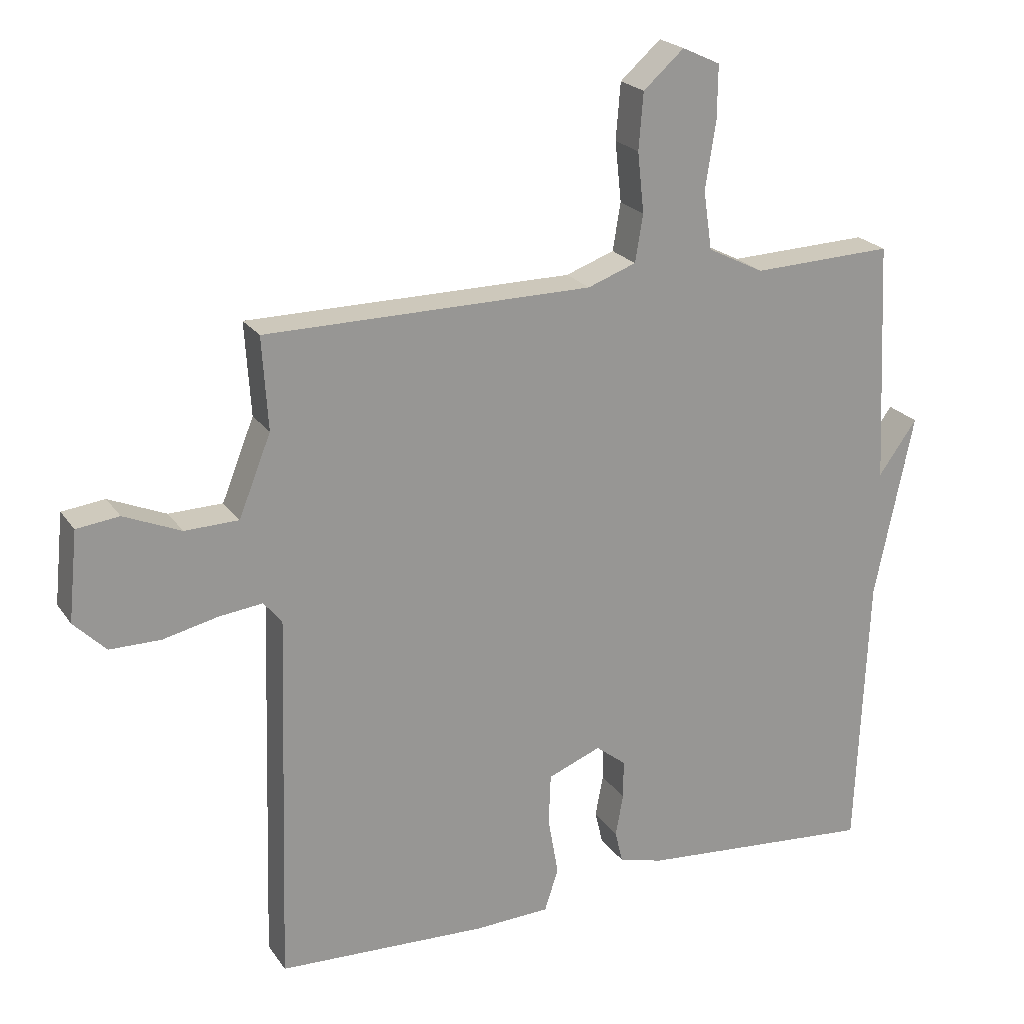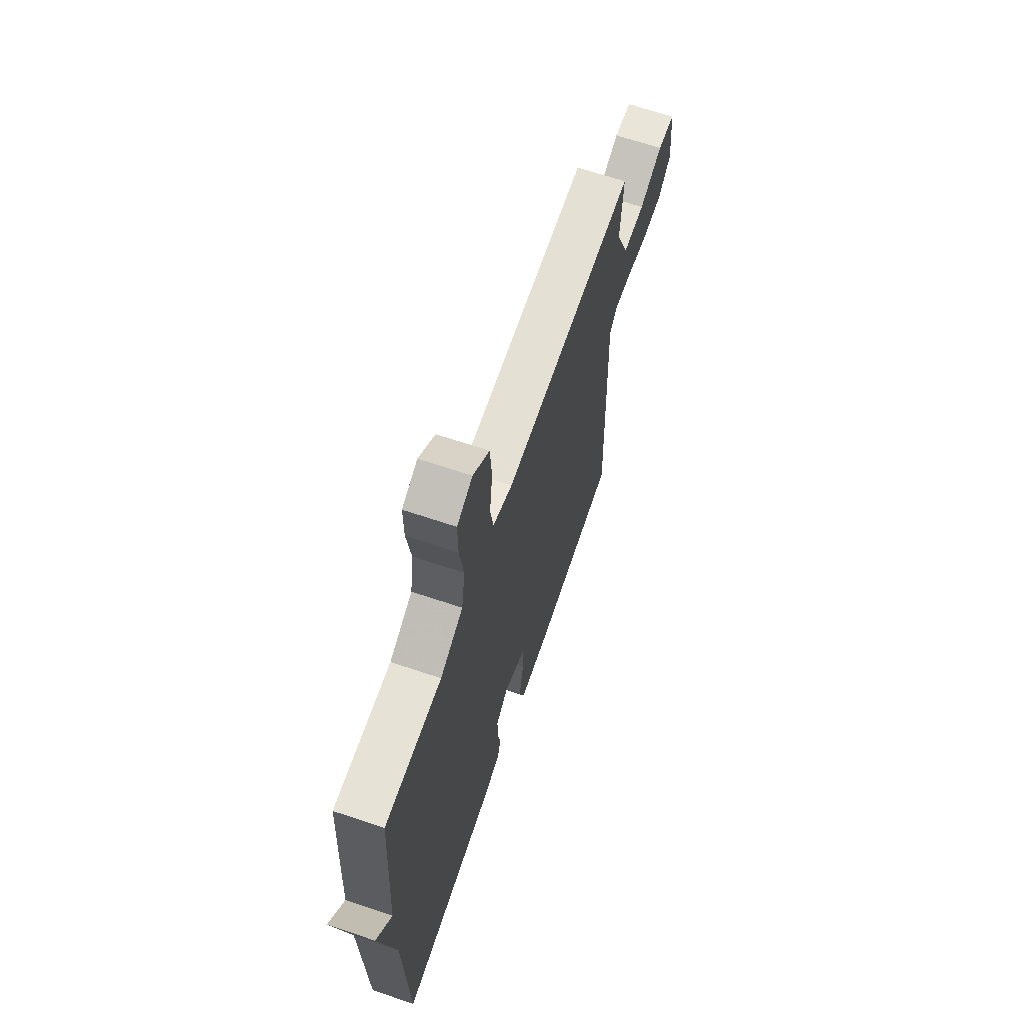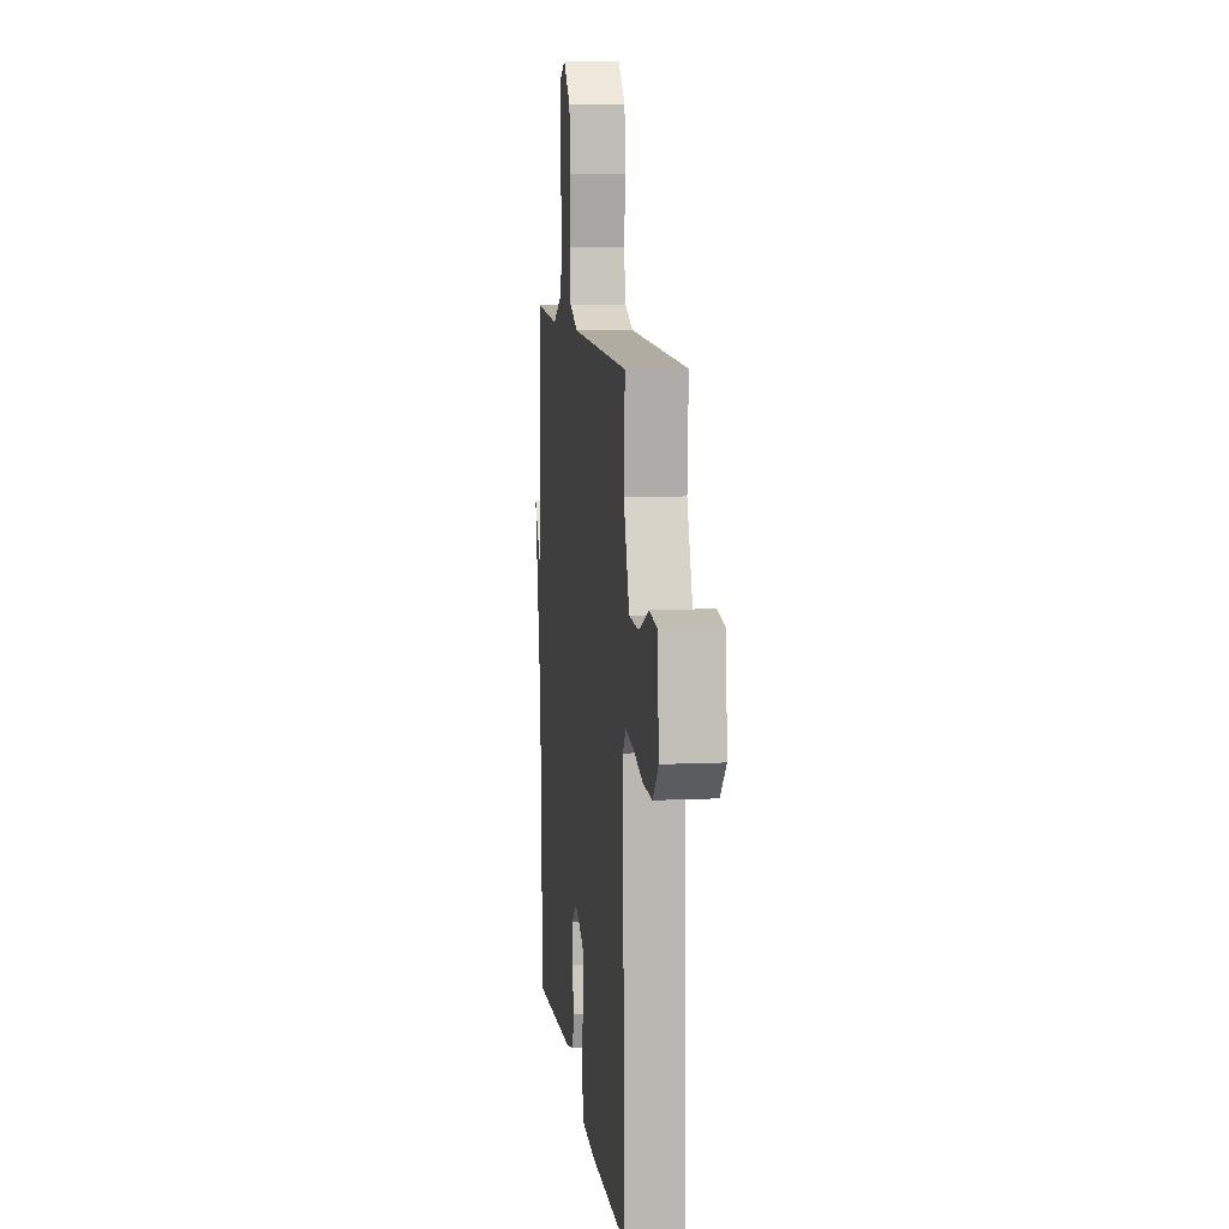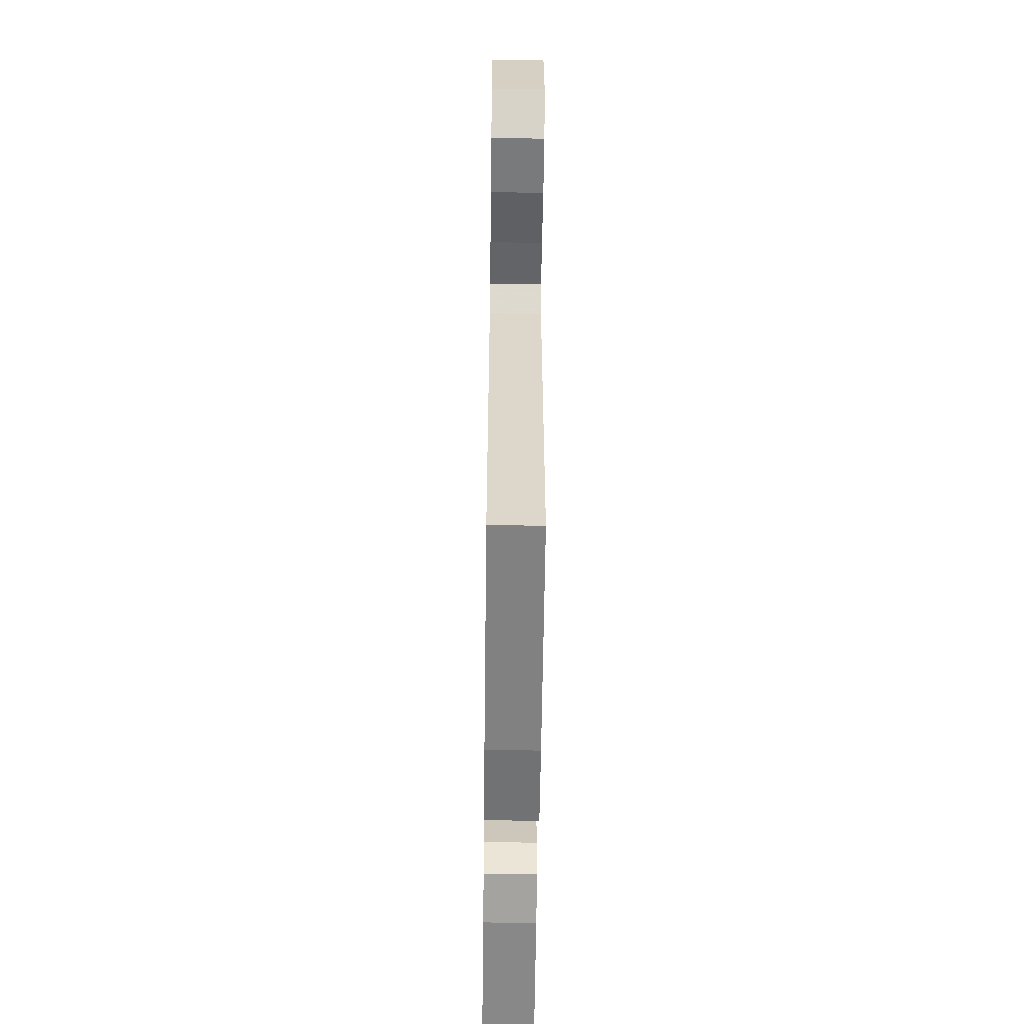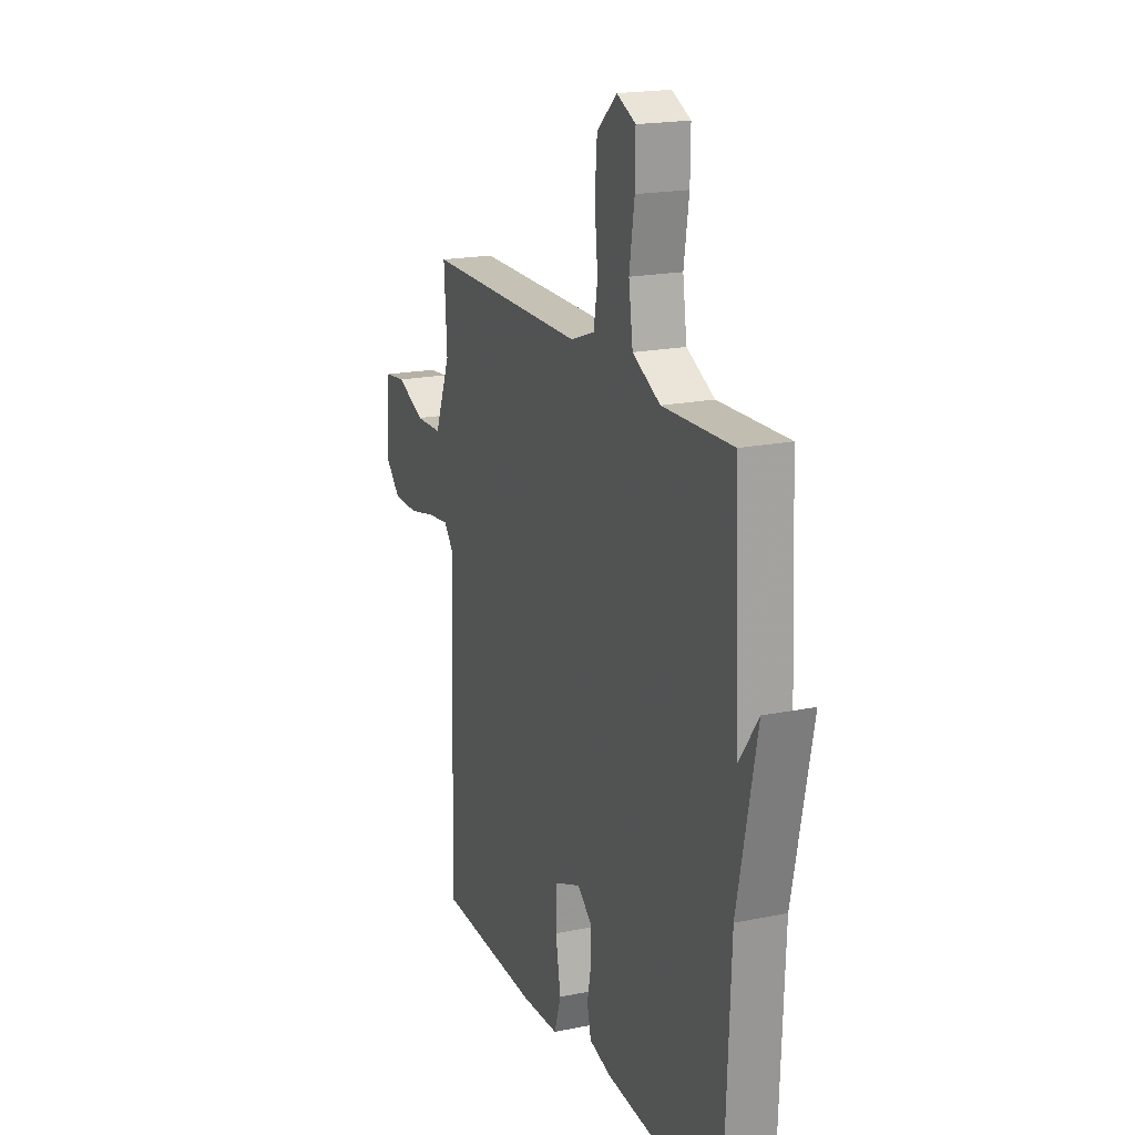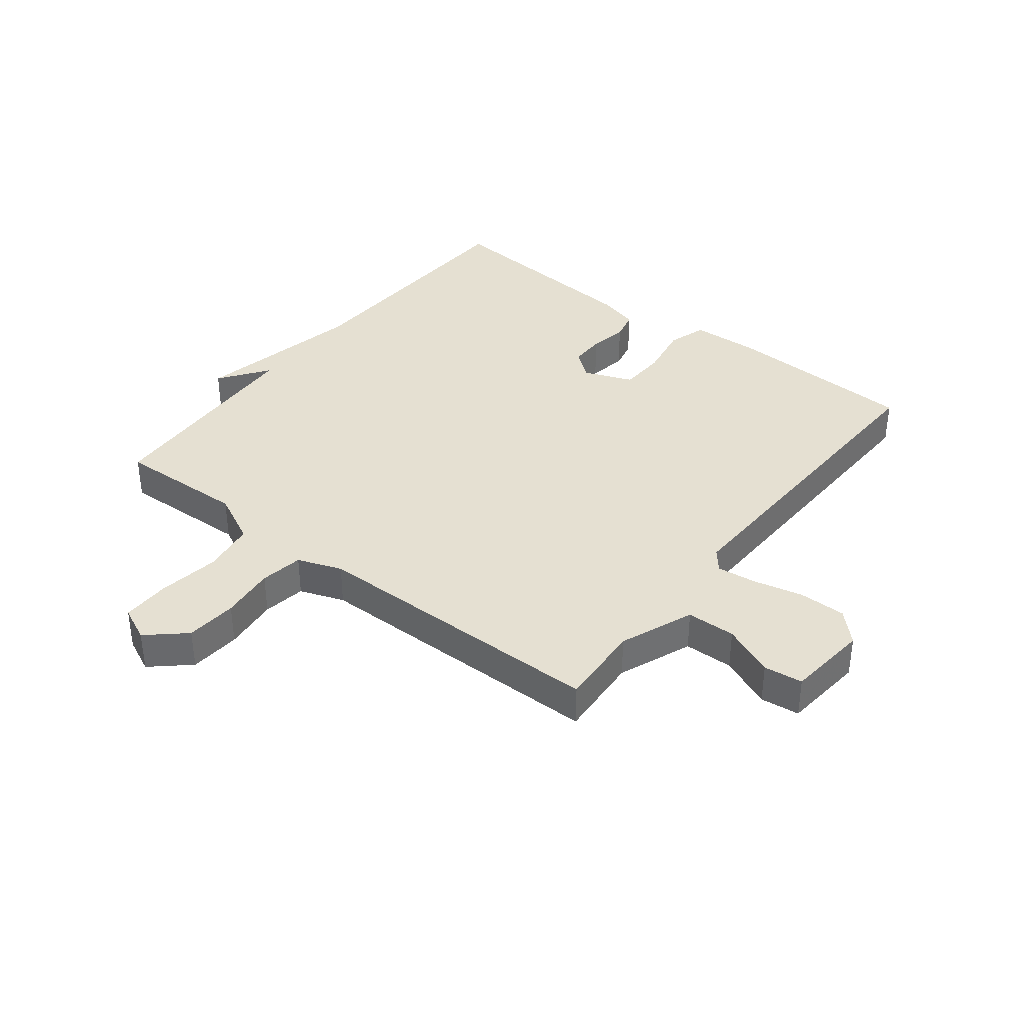
<metadata>
{"format":"obj","ext":"obj","renderer":"f3d","projection":"perspective","resolution":1024,"background":"white","views":[{"elev":21.9,"azim":154.8,"up":"+Z"},{"elev":66.3,"azim":-71.3,"up":"+Z"},{"elev":9.9,"azim":83.3,"up":"+Z"},{"elev":-58.0,"azim":89.3,"up":"+Z"},{"elev":19.1,"azim":-111.2,"up":"+Z"},{"elev":37.6,"azim":37.9,"up":"+Y"}]}
</metadata>
<code>
v -0.5 0.07 0.5
v -0.285 0.07 0.492
v -0.199 0.07 0.535
v -0.186 0.07 0.624
v -0.202 0.07 0.726
v -0.203 0.07 0.808
v -0.145 0.07 0.835
v -0.083 0.07 0.78
v -0.076 0.07 0.694
v -0.086 0.07 0.602
v -0.074 0.07 0.53
v 0 0.07 0.503
v 0.5 0.07 0.5
v 0.491 0.07 0.359
v 0.54 0.07 0.236
v 0.622 0.07 0.234
v 0.709 0.07 0.271
v 0.774 0.07 0.263
v 0.788 0.07 0.126
v 0.739 0.07 0.077
v 0.661 0.07 0.077
v 0.578 0.07 0.096
v 0.511 0.07 0.104
v 0.483 0.07 0.07
v 0.5 0.07 -0.5
v 0.179 0.07 -0.513
v 0.064 0.07 -0.508
v 0.043 0.07 -0.443
v 0.059 0.07 -0.353
v 0.056 0.07 -0.275
v -0.025 0.07 -0.243
v -0.071 0.07 -0.279
v -0.071 0.07 -0.338
v -0.059 0.07 -0.402
v -0.071 0.07 -0.452
v -0.139 0.07 -0.47
v -0.5 0.07 -0.5
v -0.518 0.07 -0.07
v -0.577 0.07 0.212
v -0.518 0.07 0.13
v -0.5 0 0.5
v -0.285 0 0.492
v -0.199 0 0.535
v -0.186 0 0.624
v -0.202 0 0.726
v -0.203 0 0.808
v -0.145 0 0.835
v -0.083 0 0.78
v -0.076 0 0.694
v -0.086 0 0.602
v -0.074 0 0.53
v 0 0 0.503
v 0.5 0 0.5
v 0.491 0 0.359
v 0.54 0 0.236
v 0.622 0 0.234
v 0.709 0 0.271
v 0.774 0 0.263
v 0.788 0 0.126
v 0.739 0 0.077
v 0.661 0 0.077
v 0.578 0 0.096
v 0.511 0 0.104
v 0.483 0 0.07
v 0.5 0 -0.5
v 0.179 0 -0.513
v 0.064 0 -0.508
v 0.043 0 -0.443
v 0.059 0 -0.353
v 0.056 0 -0.275
v -0.025 0 -0.243
v -0.071 0 -0.279
v -0.071 0 -0.338
v -0.059 0 -0.402
v -0.071 0 -0.452
v -0.139 0 -0.47
v -0.5 0 -0.5
v -0.518 0 -0.07
v -0.577 0 0.212
v -0.518 0 0.13
f 38 39 40
f 40 1 2
f 38 40 2
f 37 38 2
f 36 37 2
f 35 36 2
f 34 35 2
f 33 34 2
f 32 33 2 3
f 31 32 3 4
f 5 6 7
f 4 5 7
f 31 4 7
f 30 31 7
f 27 28 29
f 26 27 29
f 25 26 29
f 24 25 29
f 23 24 29 30
f 20 21 22
f 19 20 22
f 18 19 22
f 17 18 22
f 16 17 22
f 15 16 22 23
f 14 15 23 30
f 12 13 14 30
f 7 8 9 10
f 7 10 11
f 30 7 11
f 11 12 30
f 80 79 78
f 42 41 80
f 42 80 78
f 42 78 77
f 42 77 76
f 42 76 75
f 42 75 74
f 42 74 73
f 43 42 73 72
f 44 43 72 71
f 47 46 45
f 47 45 44
f 47 44 71
f 47 71 70
f 69 68 67
f 69 67 66
f 69 66 65
f 69 65 64
f 70 69 64 63
f 62 61 60
f 62 60 59
f 62 59 58
f 62 58 57
f 62 57 56
f 63 62 56 55
f 70 63 55 54
f 70 54 53 52
f 50 49 48 47
f 51 50 47
f 51 47 70
f 70 52 51
f 1 41 42 2
f 2 42 43 3
f 3 43 44 4
f 4 44 45 5
f 5 45 46 6
f 6 46 47 7
f 7 47 48 8
f 8 48 49 9
f 9 49 50 10
f 10 50 51 11
f 11 51 52 12
f 12 52 53 13
f 13 53 54 14
f 14 54 55 15
f 15 55 56 16
f 16 56 57 17
f 17 57 58 18
f 18 58 59 19
f 19 59 60 20
f 20 60 61 21
f 21 61 62 22
f 22 62 63 23
f 23 63 64 24
f 24 64 65 25
f 25 65 66 26
f 26 66 67 27
f 27 67 68 28
f 28 68 69 29
f 29 69 70 30
f 30 70 71 31
f 31 71 72 32
f 32 72 73 33
f 33 73 74 34
f 34 74 75 35
f 35 75 76 36
f 36 76 77 37
f 37 77 78 38
f 38 78 79 39
f 39 79 80 40
f 40 80 41 1

</code>
